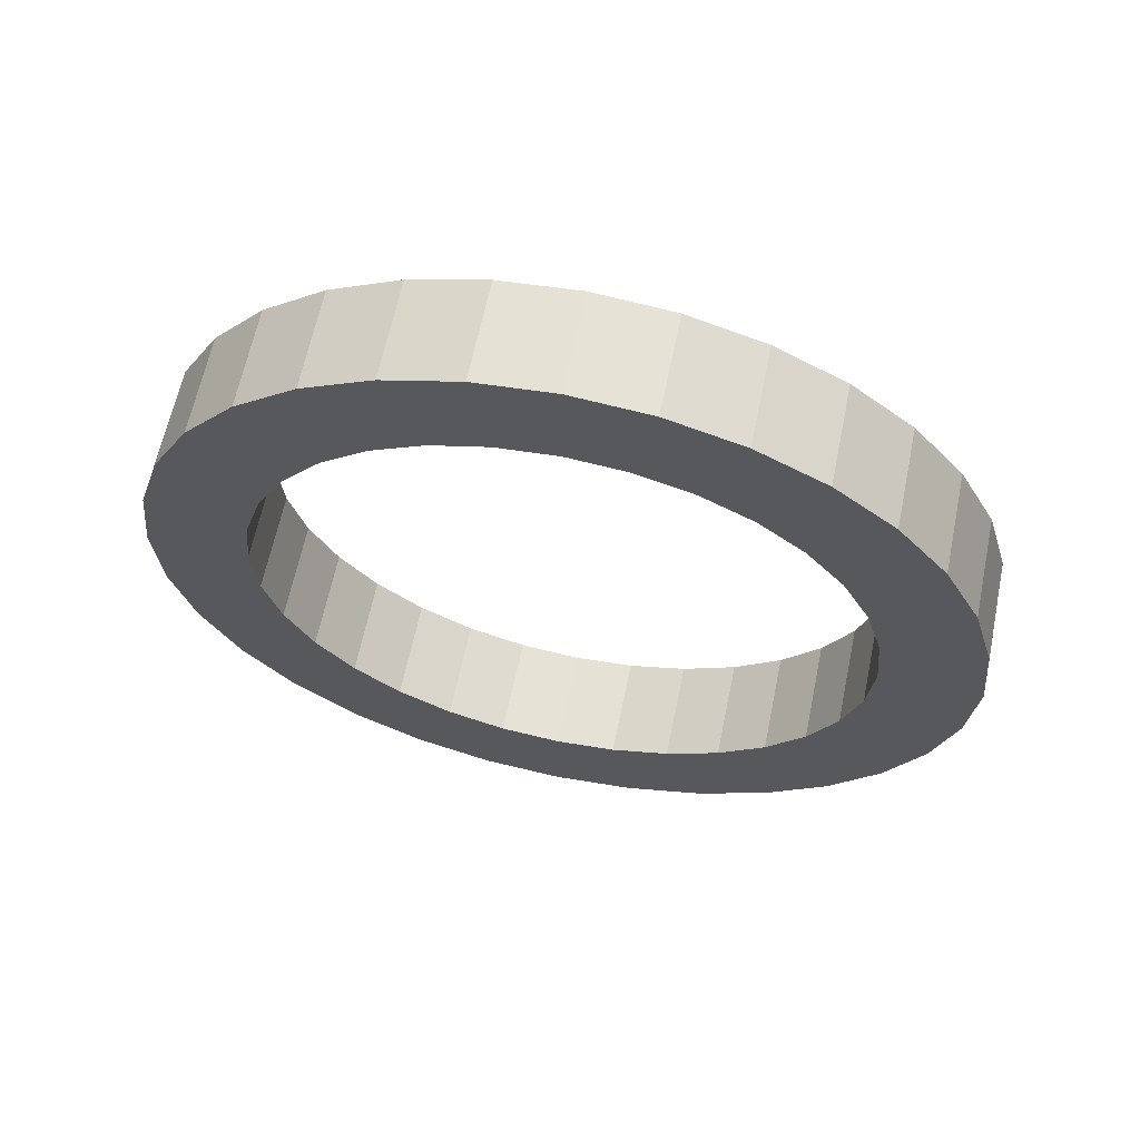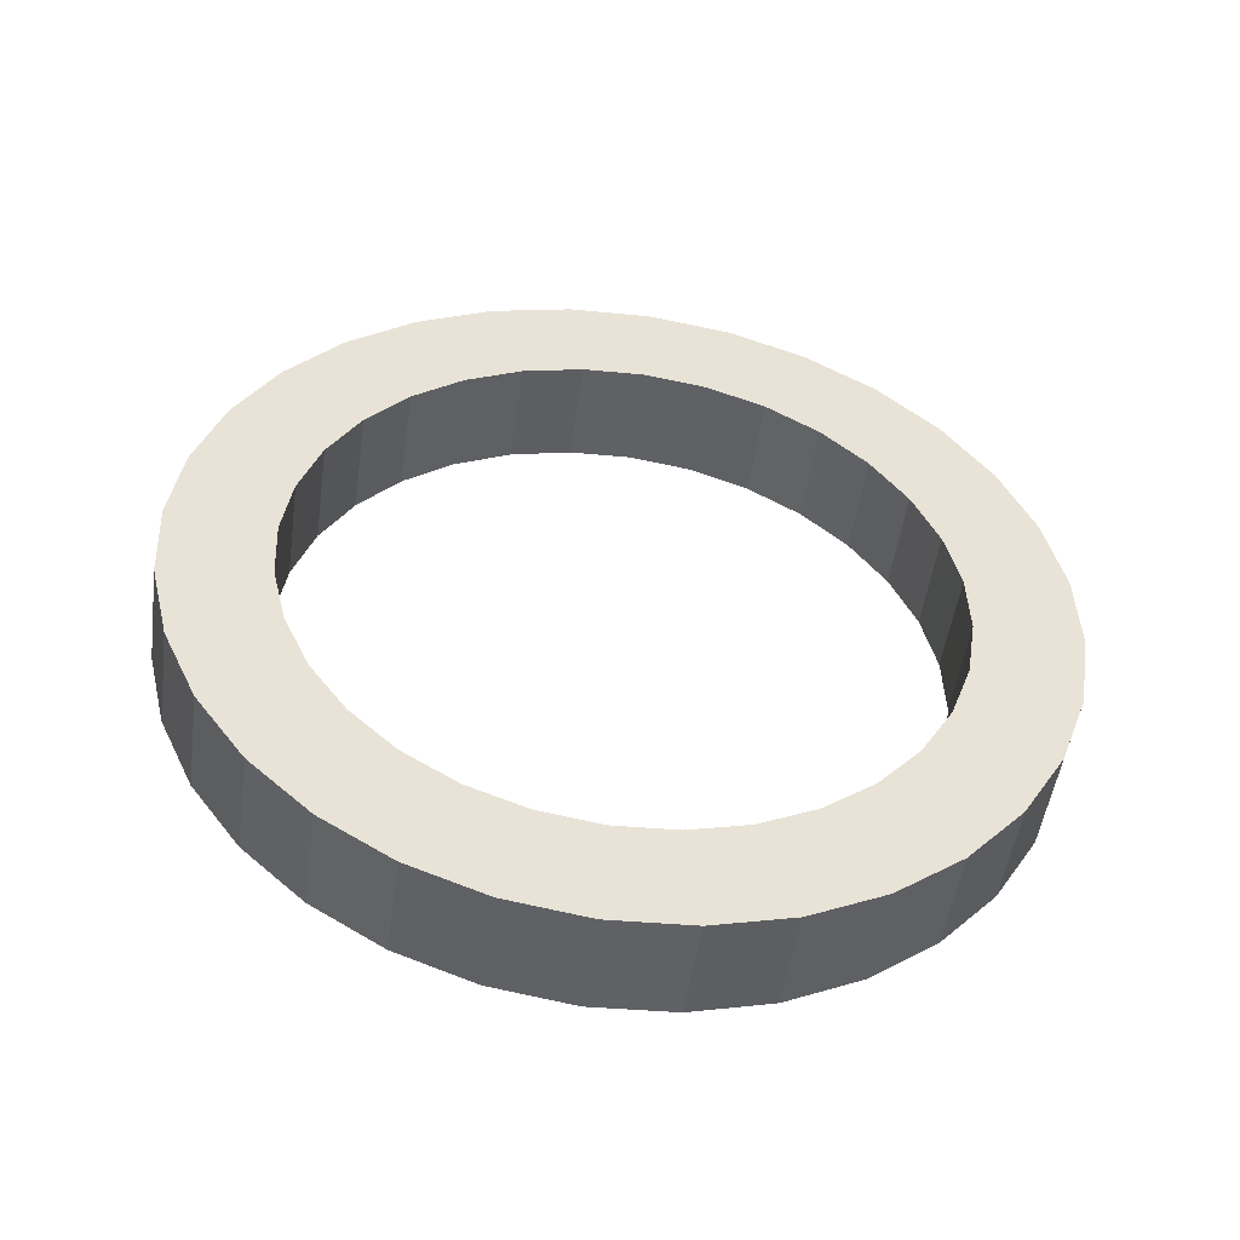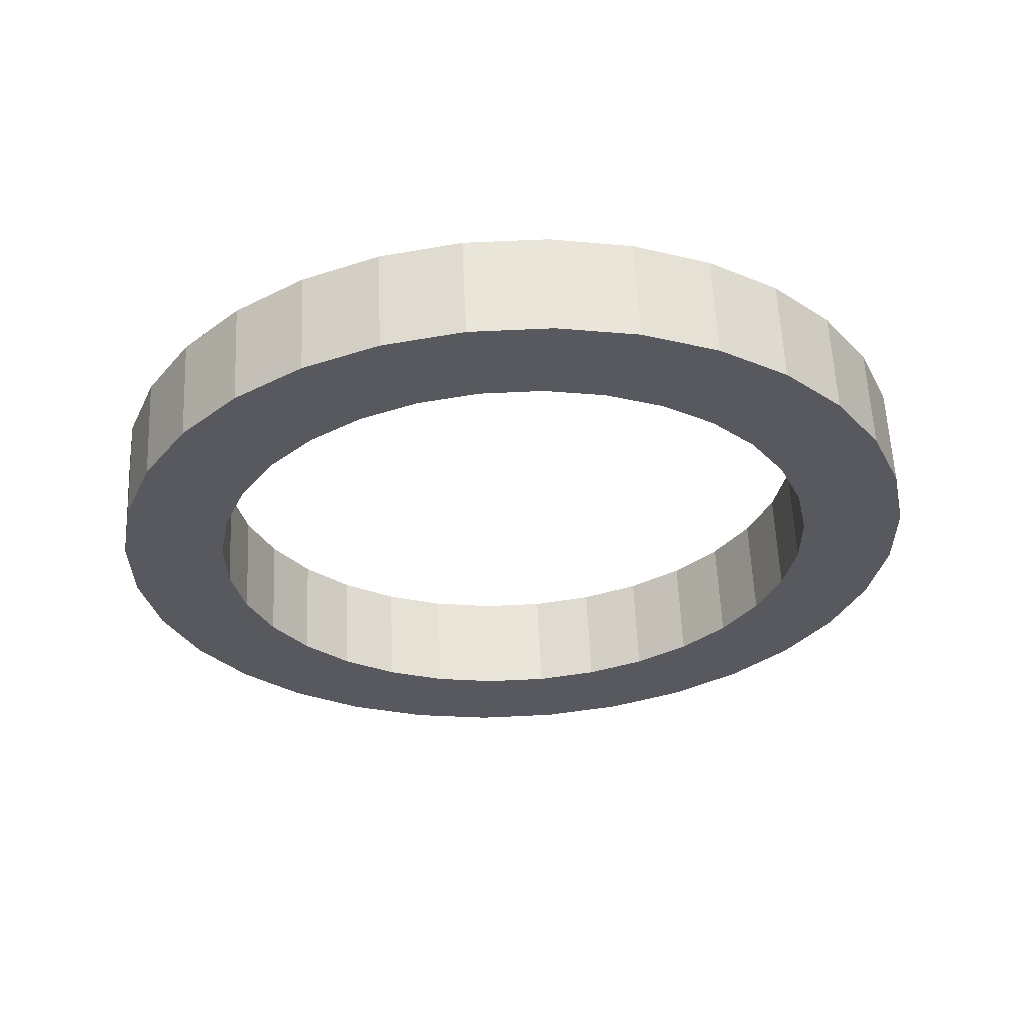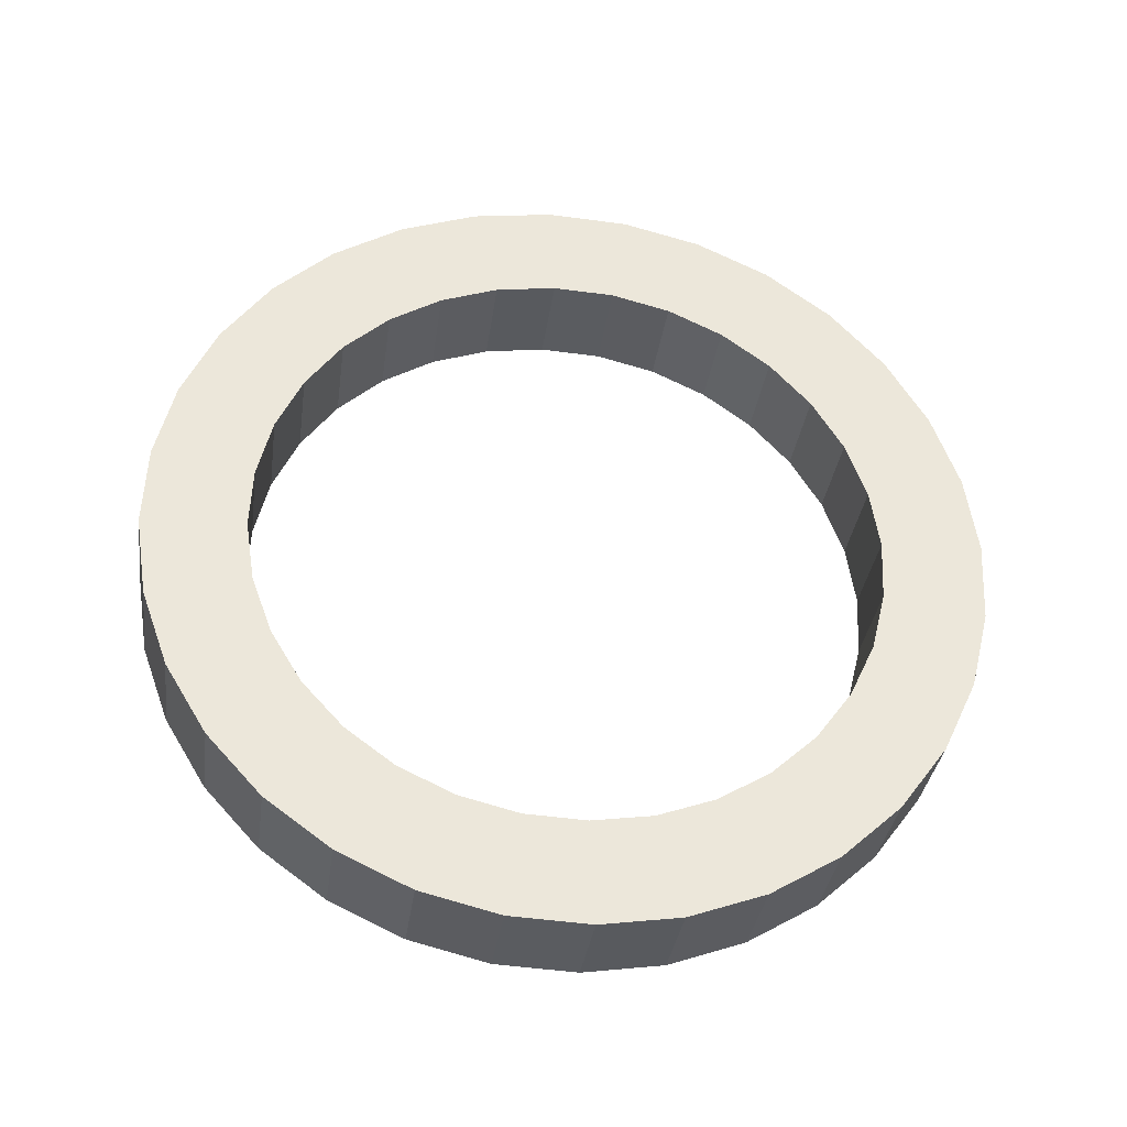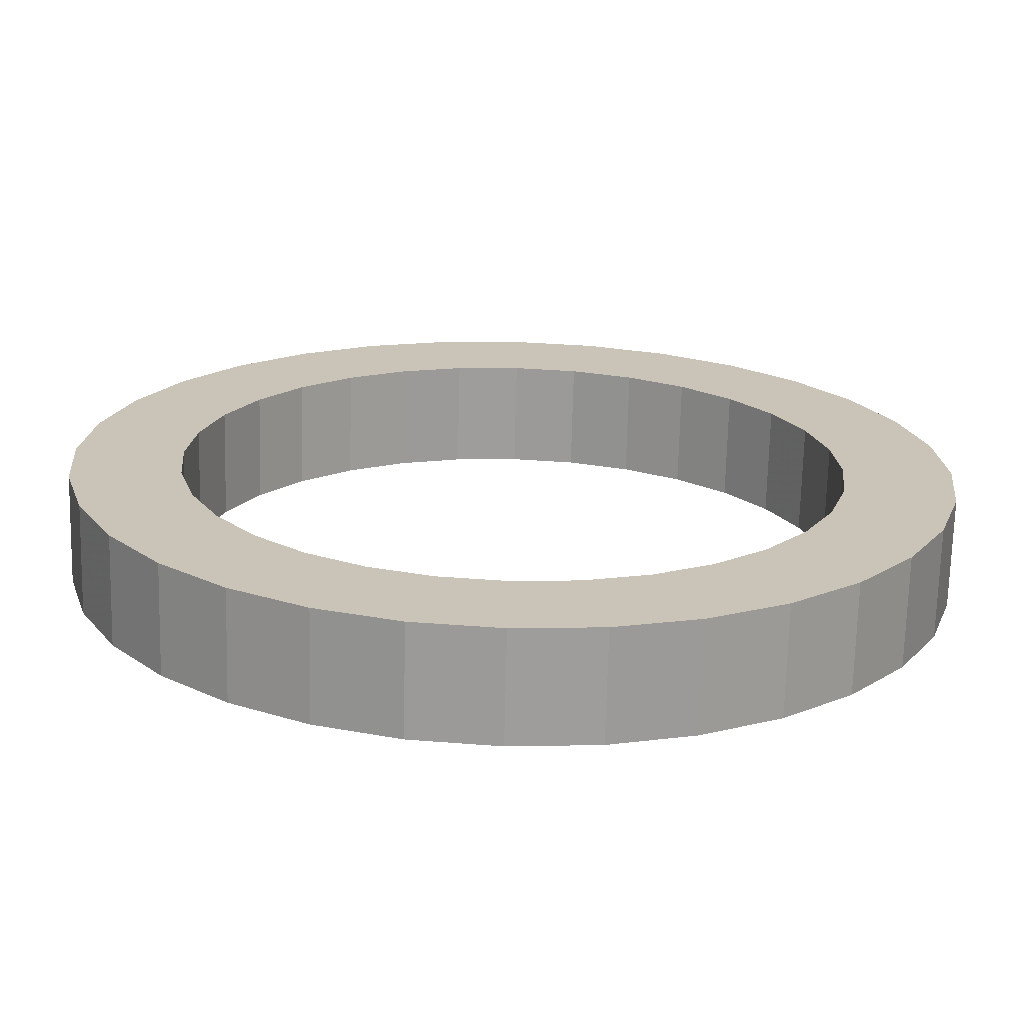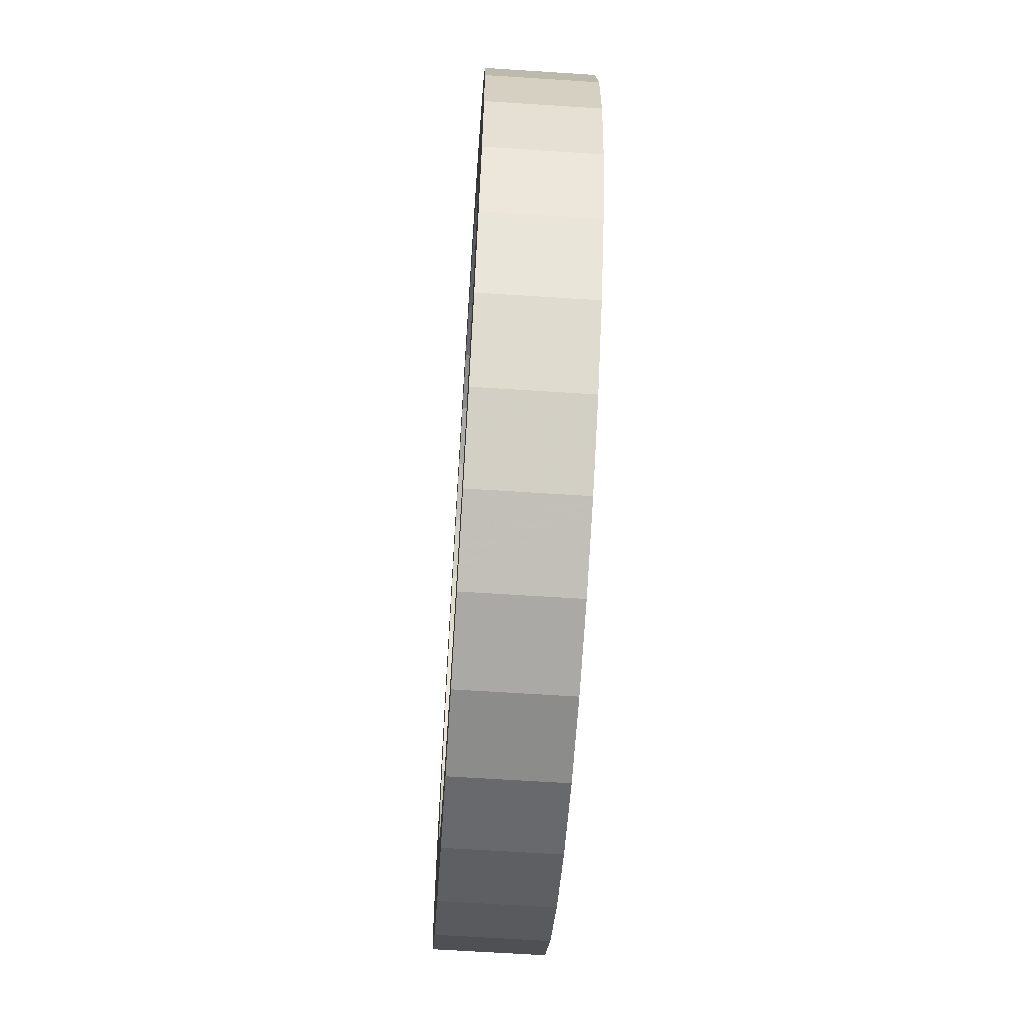
<metadata>
{"format":"obj","ext":"obj","renderer":"f3d","projection":"perspective","resolution":1024,"background":"white","views":[{"elev":-33.0,"azim":-169.5,"up":"+Y"},{"elev":30.4,"azim":-143.3,"up":"+Y"},{"elev":-17.9,"azim":62.5,"up":"+Y"},{"elev":66.6,"azim":110.6,"up":"+Y"},{"elev":-66.7,"azim":11.1,"up":"+Z"},{"elev":8.3,"azim":101.4,"up":"+Z"}]}
</metadata>
<code>
v 0.7291 0.029 -0.1454
v 0.9598 0.07703 -0.1956
v 0.9077 0.3118 -0.2106
v 0.677 0.2637 -0.1604
v 0.6883 0.0112 -0.2823
v 0.9056 0.05338 -0.3774
v 0.8535 0.2881 -0.3924
v 0.6362 0.2459 -0.2973
v 0.6221 -0.01155 -0.408
v 0.8176 0.02317 -0.5444
v 0.7655 0.2579 -0.5594
v 0.5699 0.2232 -0.423
v 0.5329 -0.03837 -0.5178
v 0.6992 -0.01245 -0.6902
v 0.6471 0.2223 -0.7052
v 0.4808 0.1964 -0.5328
v 0.4243 -0.06822 -0.6074
v 0.5549 -0.05209 -0.8091
v 0.5028 0.1826 -0.8241
v 0.3721 0.1665 -0.6224
v 0.3003 -0.09996 -0.6733
v 0.3903 -0.09425 -0.8967
v 0.3382 0.1405 -0.9117
v 0.2482 0.1348 -0.6883
v 0.1659 -0.1324 -0.7131
v 0.2117 -0.1373 -0.9496
v 0.1596 0.09744 -0.9646
v 0.1137 0.1024 -0.7281
v 0.02603 -0.1642 -0.7252
v 0.02601 -0.1796 -0.9656
v -0.02612 0.05516 -0.9806
v -0.02611 0.07053 -0.7402
v -0.1138 -0.1942 -0.7091
v -0.1597 -0.2195 -0.9443
v -0.2118 0.01528 -0.9593
v -0.1659 0.0405 -0.7241
v -0.2483 -0.2213 -0.6655
v -0.3383 -0.2554 -0.8864
v -0.3904 -0.02069 -0.9014
v -0.3004 0.01342 -0.6805
v -0.3722 -0.2444 -0.5961
v -0.5029 -0.2861 -0.7941
v -0.555 -0.05135 -0.8091
v -0.4243 -0.009664 -0.6111
v -0.4808 -0.2626 -0.5034
v -0.6471 -0.3103 -0.6711
v -0.6993 -0.07552 -0.6861
v -0.533 -0.02787 -0.5184
v -0.57 -0.2752 -0.3911
v -0.7655 -0.327 -0.5219
v -0.8177 -0.09228 -0.5369
v -0.6221 -0.04049 -0.4061
v -0.6362 -0.2818 -0.2635
v -0.8535 -0.3357 -0.3524
v -0.9056 -0.101 -0.3674
v -0.6883 -0.04704 -0.2785
v -0.677 -0.282 -0.1255
v -0.9077 -0.336 -0.1691
v -0.9598 -0.1013 -0.1841
v -0.7291 -0.04728 -0.1405
v -0.6907 -0.2759 0.01767
v -0.926 -0.3279 0.02101
v -0.9781 -0.09321 0.006011
v -0.7429 -0.04119 0.002672
v -0.677 -0.2637 0.1604
v -0.9077 -0.3118 0.2106
v -0.9598 -0.07703 0.1956
v -0.7291 -0.029 0.1454
v -0.6362 -0.2459 0.2973
v -0.8535 -0.2881 0.3924
v -0.9056 -0.05338 0.3774
v -0.6883 -0.0112 0.2823
v -0.5699 -0.2232 0.423
v -0.7655 -0.2579 0.5594
v -0.8176 -0.02317 0.5444
v -0.6221 0.01155 0.408
v -0.4808 -0.1964 0.5328
v -0.6471 -0.2223 0.7052
v -0.6992 0.01245 0.6902
v -0.5329 0.03837 0.5178
v -0.3721 -0.1665 0.6224
v -0.5028 -0.1826 0.8241
v -0.5549 0.05209 0.8091
v -0.4243 0.06822 0.6074
v -0.2482 -0.1348 0.6883
v -0.3382 -0.1405 0.9117
v -0.3903 0.09425 0.8967
v -0.3003 0.09996 0.6733
v -0.1137 -0.1024 0.7281
v -0.1596 -0.09744 0.9646
v -0.2117 0.1373 0.9496
v -0.1659 0.1324 0.7131
v 0.02611 -0.07053 0.7402
v 0.02612 -0.05516 0.9806
v -0.02601 0.1796 0.9656
v -0.02603 0.1642 0.7252
v 0.1659 -0.0405 0.7241
v 0.2118 -0.01528 0.9593
v 0.1597 0.2195 0.9443
v 0.1138 0.1942 0.7091
v 0.3004 -0.01342 0.6805
v 0.3904 0.02069 0.9014
v 0.3383 0.2554 0.8864
v 0.2483 0.2213 0.6655
v 0.4243 0.009664 0.6111
v 0.555 0.05135 0.8091
v 0.5029 0.2861 0.7941
v 0.3722 0.2444 0.5961
v 0.533 0.02787 0.5184
v 0.6993 0.07552 0.6861
v 0.6471 0.3103 0.6711
v 0.4808 0.2626 0.5034
v 0.6221 0.04049 0.4061
v 0.8177 0.09228 0.5369
v 0.7655 0.327 0.5219
v 0.57 0.2752 0.3911
v 0.6883 0.04704 0.2785
v 0.9056 0.101 0.3674
v 0.8535 0.3357 0.3524
v 0.6362 0.2818 0.2635
v 0.7291 0.04728 0.1405
v 0.9598 0.1013 0.1841
v 0.9077 0.336 0.1691
v 0.677 0.282 0.1255
v 0.7429 0.04119 -0.002672
v 0.9781 0.09321 -0.006011
v 0.926 0.3279 -0.02101
v 0.6907 0.2759 -0.01767
f 1 5 2
f 2 5 6
f 2 6 3
f 3 6 7
f 3 7 4
f 4 7 8
f 4 8 1
f 1 8 5
f 5 9 6
f 6 9 10
f 6 10 7
f 7 10 11
f 7 11 8
f 8 11 12
f 8 12 5
f 5 12 9
f 9 13 10
f 10 13 14
f 10 14 11
f 11 14 15
f 11 15 12
f 12 15 16
f 12 16 9
f 9 16 13
f 13 17 14
f 14 17 18
f 14 18 15
f 15 18 19
f 15 19 16
f 16 19 20
f 16 20 13
f 13 20 17
f 17 21 18
f 18 21 22
f 18 22 19
f 19 22 23
f 19 23 20
f 20 23 24
f 20 24 17
f 17 24 21
f 21 25 22
f 22 25 26
f 22 26 23
f 23 26 27
f 23 27 24
f 24 27 28
f 24 28 21
f 21 28 25
f 25 29 26
f 26 29 30
f 26 30 27
f 27 30 31
f 27 31 28
f 28 31 32
f 28 32 25
f 25 32 29
f 29 33 30
f 30 33 34
f 30 34 31
f 31 34 35
f 31 35 32
f 32 35 36
f 32 36 29
f 29 36 33
f 33 37 34
f 34 37 38
f 34 38 35
f 35 38 39
f 35 39 36
f 36 39 40
f 36 40 33
f 33 40 37
f 37 41 38
f 38 41 42
f 38 42 39
f 39 42 43
f 39 43 40
f 40 43 44
f 40 44 37
f 37 44 41
f 41 45 42
f 42 45 46
f 42 46 43
f 43 46 47
f 43 47 44
f 44 47 48
f 44 48 41
f 41 48 45
f 45 49 46
f 46 49 50
f 46 50 47
f 47 50 51
f 47 51 48
f 48 51 52
f 48 52 45
f 45 52 49
f 49 53 50
f 50 53 54
f 50 54 51
f 51 54 55
f 51 55 52
f 52 55 56
f 52 56 49
f 49 56 53
f 53 57 54
f 54 57 58
f 54 58 55
f 55 58 59
f 55 59 56
f 56 59 60
f 56 60 53
f 53 60 57
f 57 61 58
f 58 61 62
f 58 62 59
f 59 62 63
f 59 63 60
f 60 63 64
f 60 64 57
f 57 64 61
f 61 65 62
f 62 65 66
f 62 66 63
f 63 66 67
f 63 67 64
f 64 67 68
f 64 68 61
f 61 68 65
f 65 69 66
f 66 69 70
f 66 70 67
f 67 70 71
f 67 71 68
f 68 71 72
f 68 72 65
f 65 72 69
f 69 73 70
f 70 73 74
f 70 74 71
f 71 74 75
f 71 75 72
f 72 75 76
f 72 76 69
f 69 76 73
f 73 77 74
f 74 77 78
f 74 78 75
f 75 78 79
f 75 79 76
f 76 79 80
f 76 80 73
f 73 80 77
f 77 81 78
f 78 81 82
f 78 82 79
f 79 82 83
f 79 83 80
f 80 83 84
f 80 84 77
f 77 84 81
f 81 85 82
f 82 85 86
f 82 86 83
f 83 86 87
f 83 87 84
f 84 87 88
f 84 88 81
f 81 88 85
f 85 89 86
f 86 89 90
f 86 90 87
f 87 90 91
f 87 91 88
f 88 91 92
f 88 92 85
f 85 92 89
f 89 93 90
f 90 93 94
f 90 94 91
f 91 94 95
f 91 95 92
f 92 95 96
f 92 96 89
f 89 96 93
f 93 97 94
f 94 97 98
f 94 98 95
f 95 98 99
f 95 99 96
f 96 99 100
f 96 100 93
f 93 100 97
f 97 101 98
f 98 101 102
f 98 102 99
f 99 102 103
f 99 103 100
f 100 103 104
f 100 104 97
f 97 104 101
f 101 105 102
f 102 105 106
f 102 106 103
f 103 106 107
f 103 107 104
f 104 107 108
f 104 108 101
f 101 108 105
f 105 109 106
f 106 109 110
f 106 110 107
f 107 110 111
f 107 111 108
f 108 111 112
f 108 112 105
f 105 112 109
f 109 113 110
f 110 113 114
f 110 114 111
f 111 114 115
f 111 115 112
f 112 115 116
f 112 116 109
f 109 116 113
f 113 117 114
f 114 117 118
f 114 118 115
f 115 118 119
f 115 119 116
f 116 119 120
f 116 120 113
f 113 120 117
f 117 121 118
f 118 121 122
f 118 122 119
f 119 122 123
f 119 123 120
f 120 123 124
f 120 124 117
f 117 124 121
f 121 125 122
f 122 125 126
f 122 126 123
f 123 126 127
f 123 127 124
f 124 127 128
f 124 128 121
f 121 128 125
f 125 1 126
f 126 1 2
f 126 2 127
f 127 2 3
f 127 3 128
f 128 3 4
f 128 4 125
f 125 4 1

</code>
